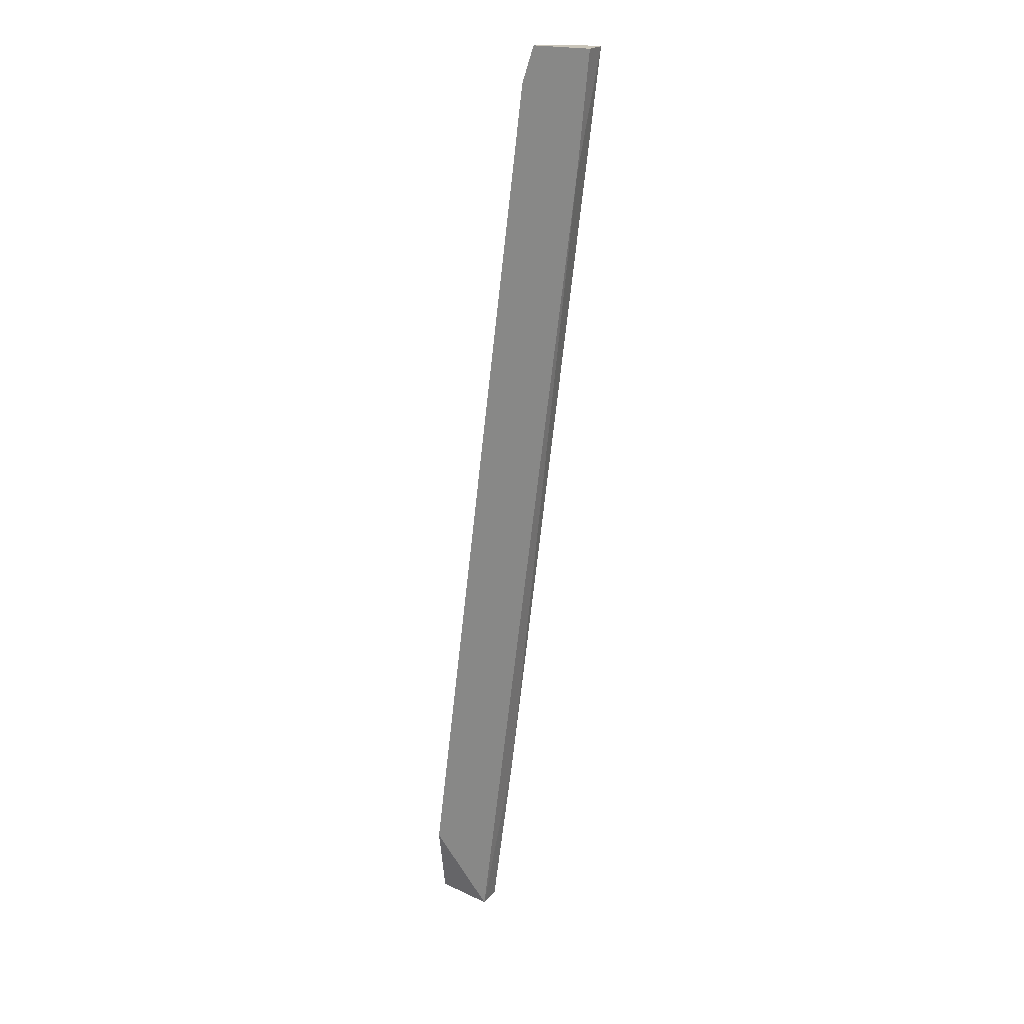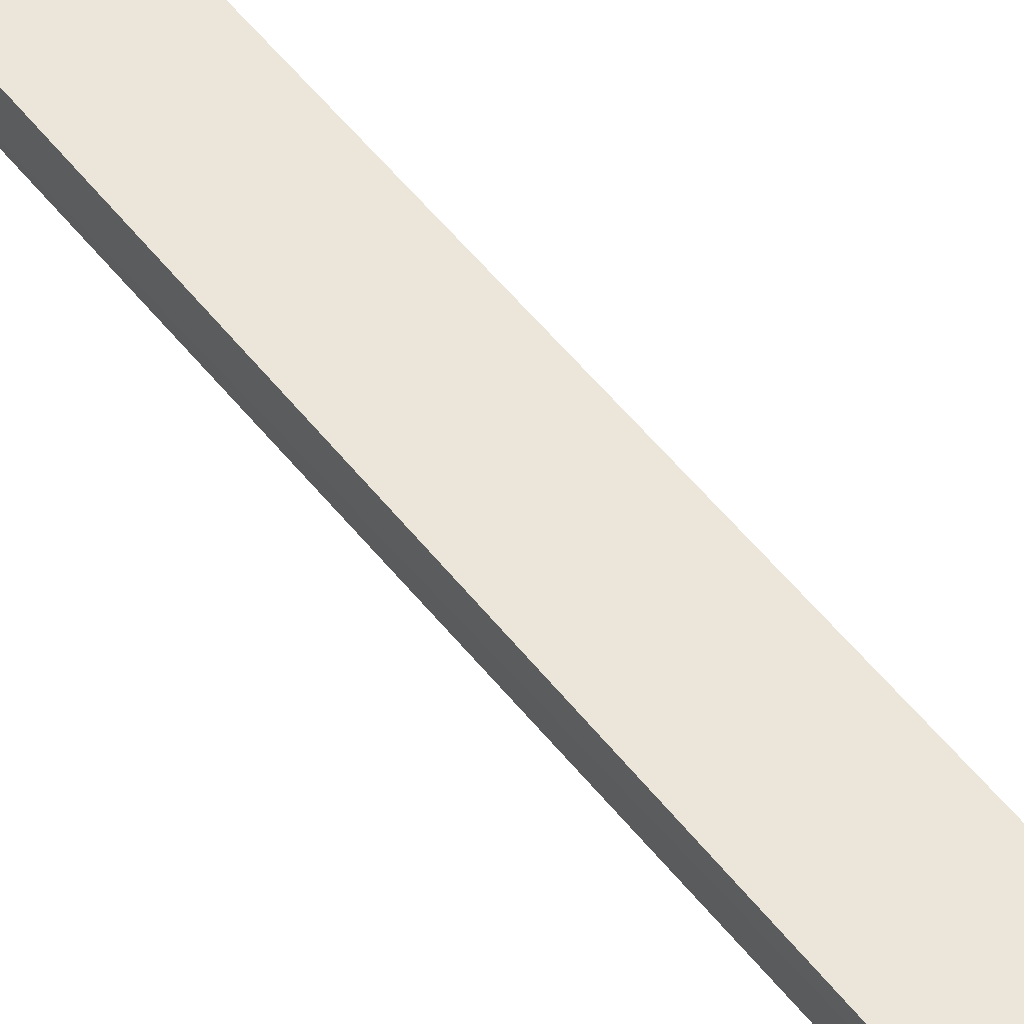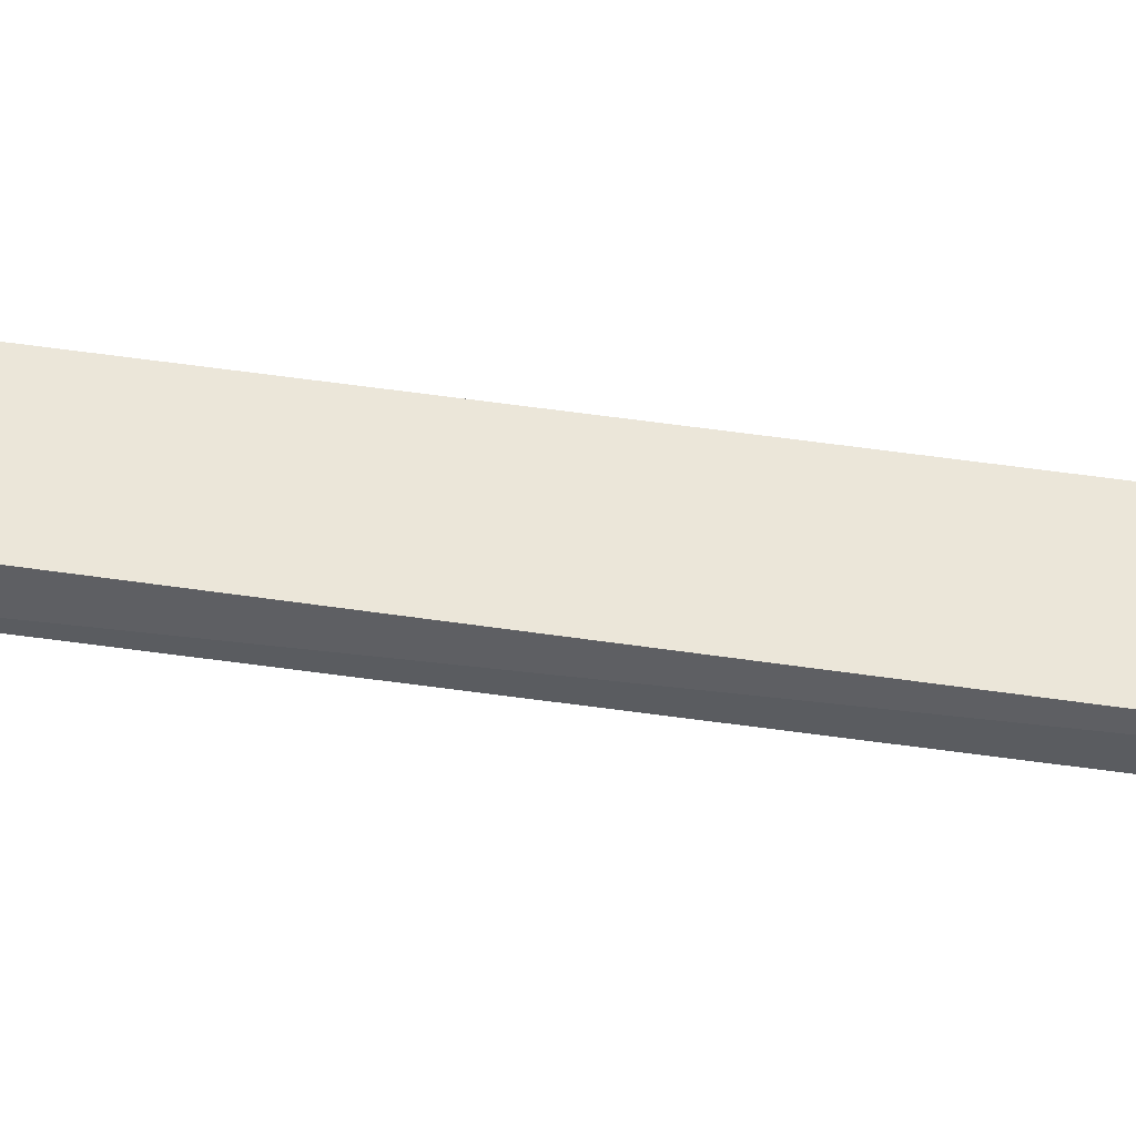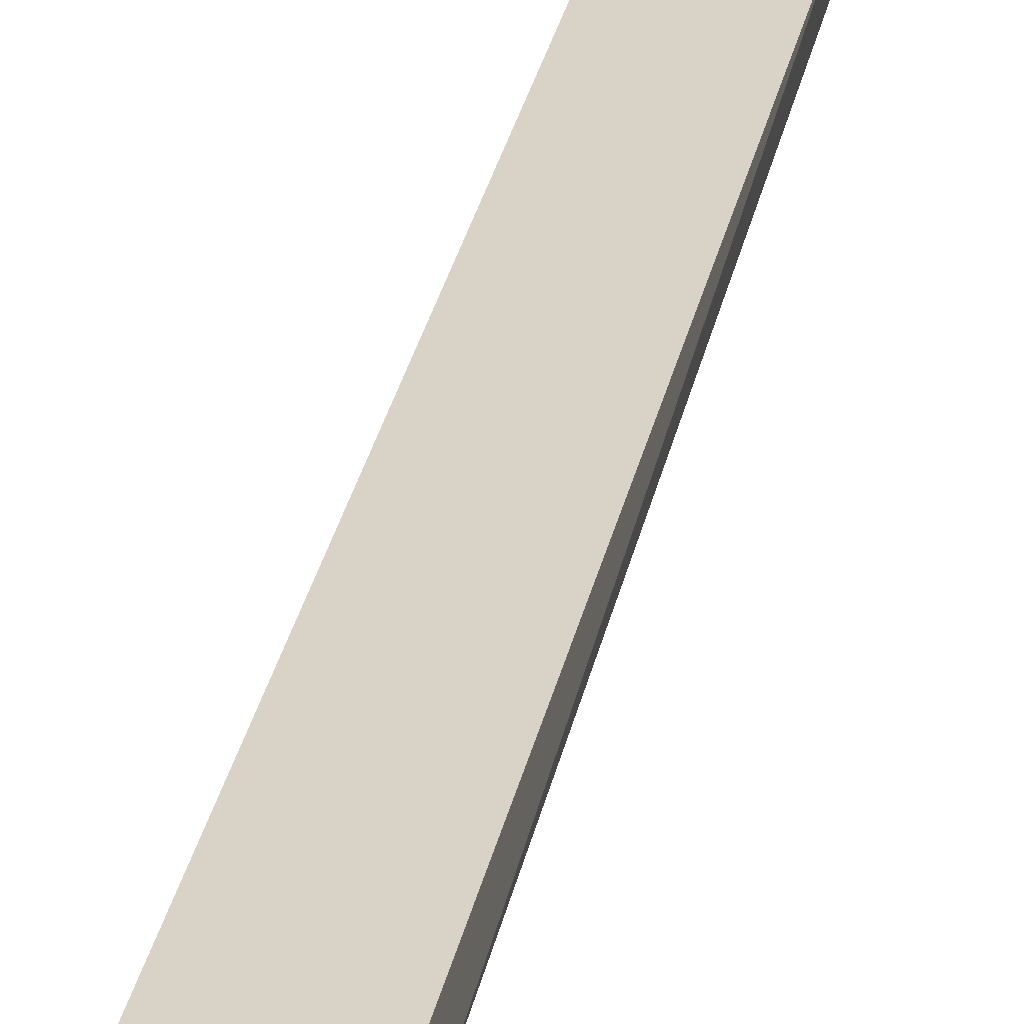
<metadata>
{"format":"obj","ext":"obj","renderer":"f3d","projection":"perspective","resolution":1024,"background":"white","views":[{"elev":20.7,"azim":-151.4,"up":"+Z"},{"elev":47.2,"azim":-41.8,"up":"+Y"},{"elev":48.3,"azim":-87.6,"up":"+Y"},{"elev":28.1,"azim":-176.5,"up":"+Y"}]}
</metadata>
<code>
v -0.7398 0.1717 -0.03735
v -0.7081 0.1717 -0.1849
v -0.7081 0.1694 -0.1849
v -0.7285 0.1717 -0.02146
v -0.7421 0.1672 -0.01464
v -0.7194 0.1672 -0.1985
v -0.7194 0.1717 -0.1985
v -0.7376 0.1672 -0.01464
v -0.7285 0.1694 -0.02146
v -0.7172 0.1672 -0.1803
v -0.7421 0.1717 -0.01464
v -0.7081 0.1694 -0.1985
v -0.7308 0.1717 -0.01464
v -0.724 0.1672 -0.1644
f 7 6 14
f 3 2 4
f 2 1 4
f 1 2 7
f 5 6 8
f 3 4 9
f 8 3 9
f 3 8 10
f 8 6 10
f 4 1 11
f 1 5 11
f 5 8 11
f 2 3 12
f 6 7 12
f 7 2 12
f 3 10 12
f 10 6 12
f 9 4 13
f 8 9 13
f 4 11 13
f 11 8 13
f 5 1 14
f 6 5 14
f 1 7 14

</code>
